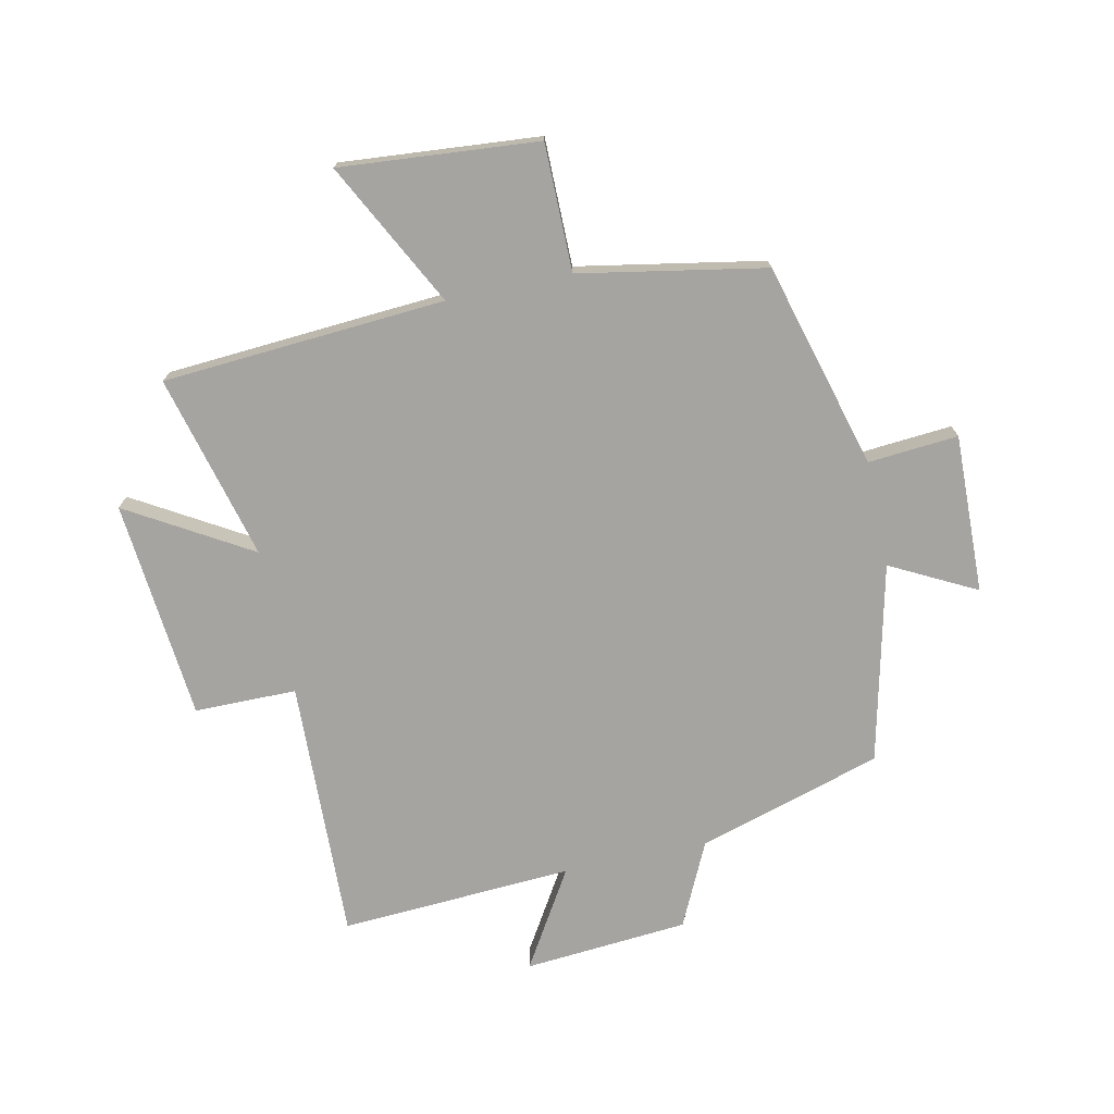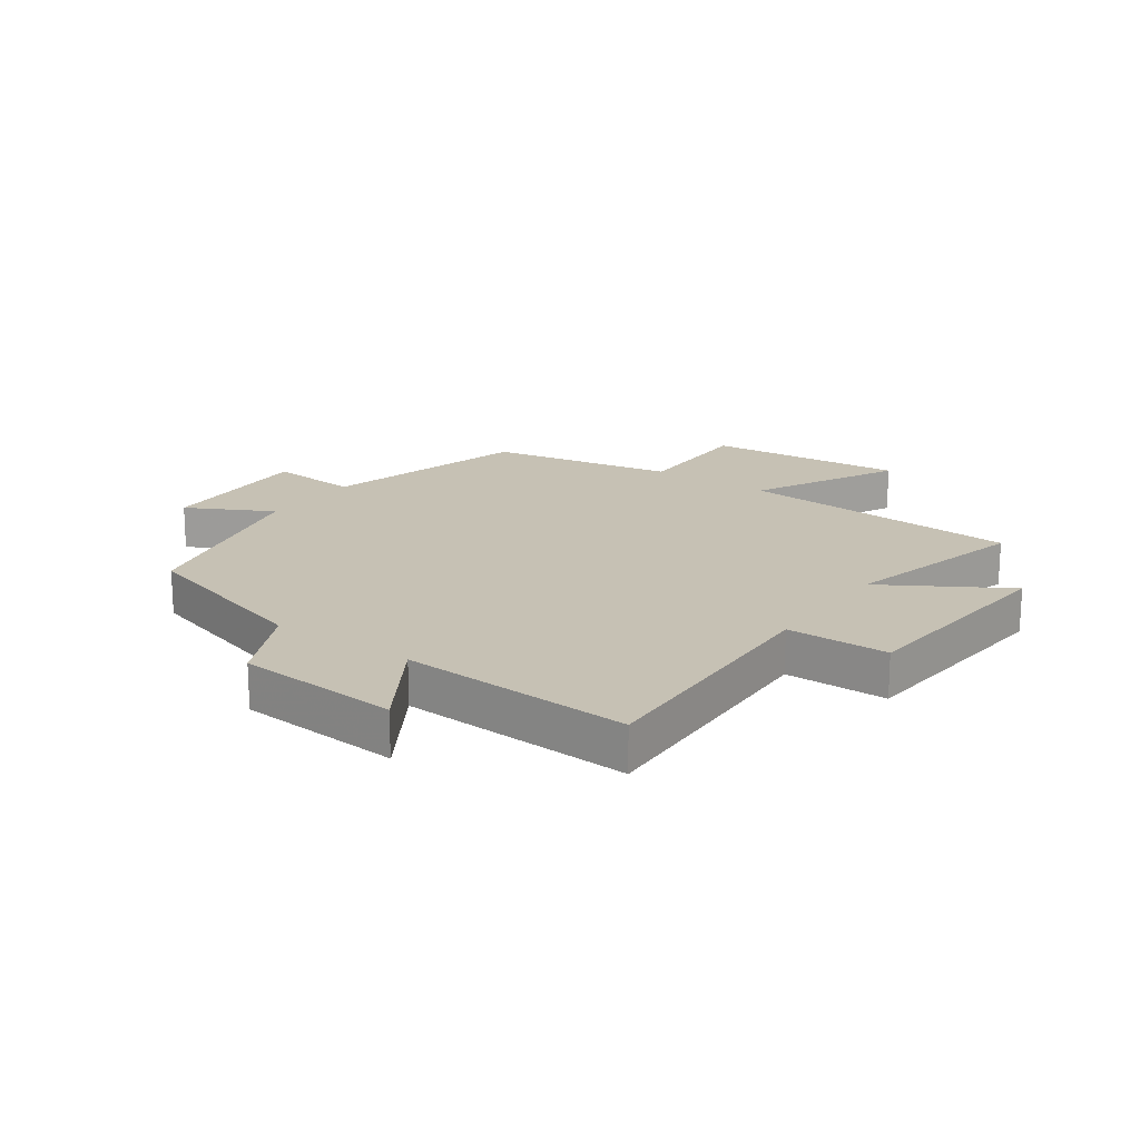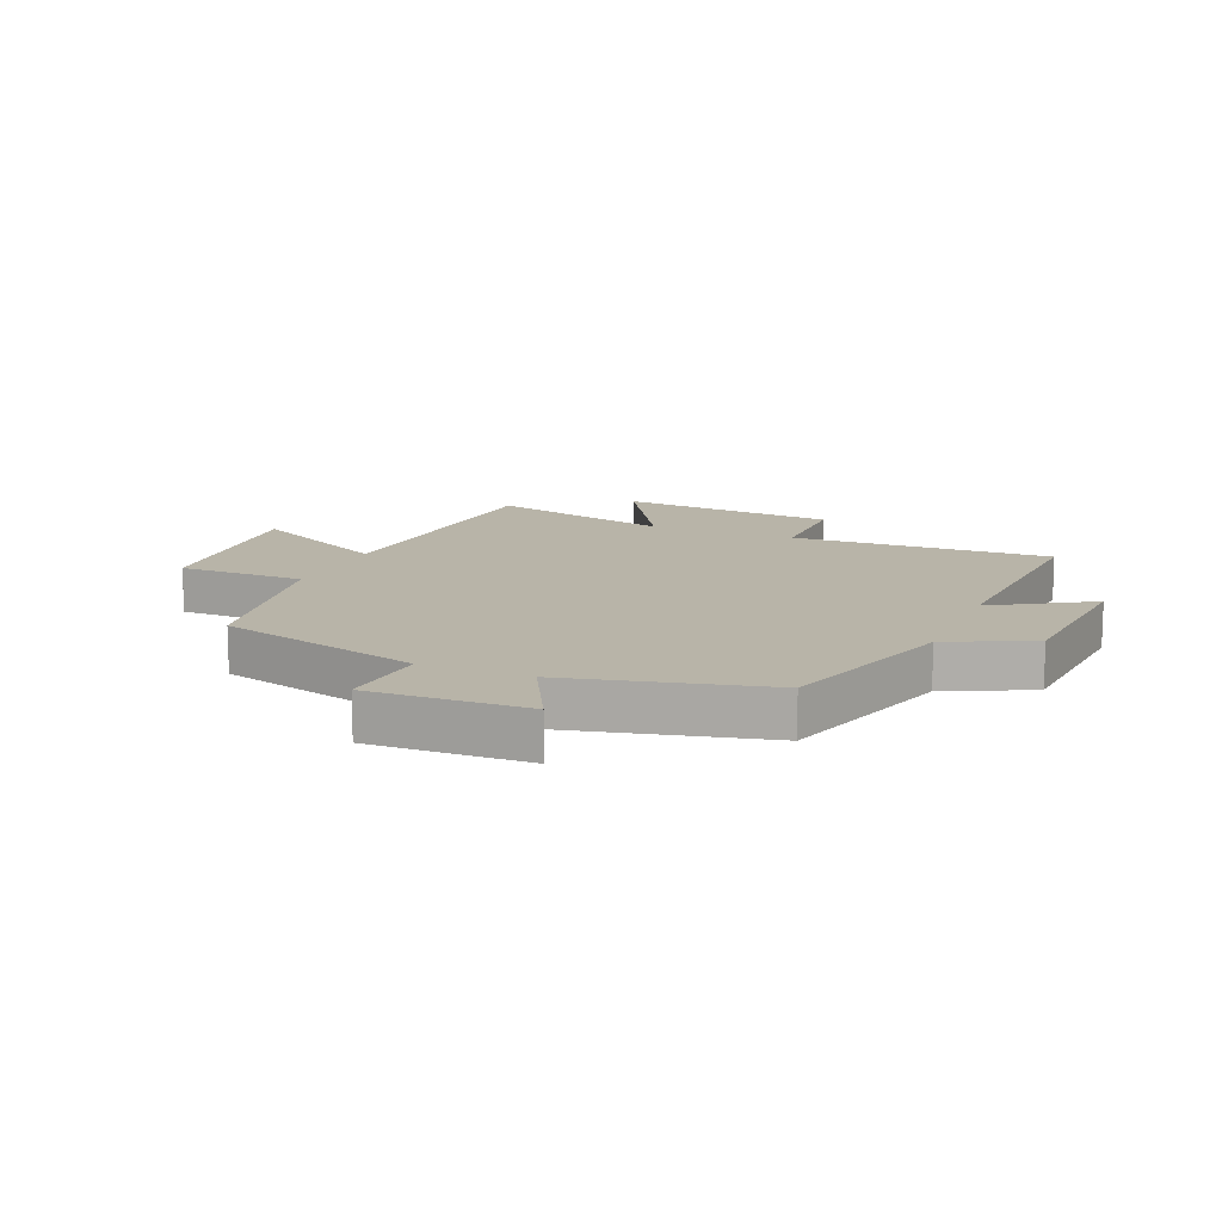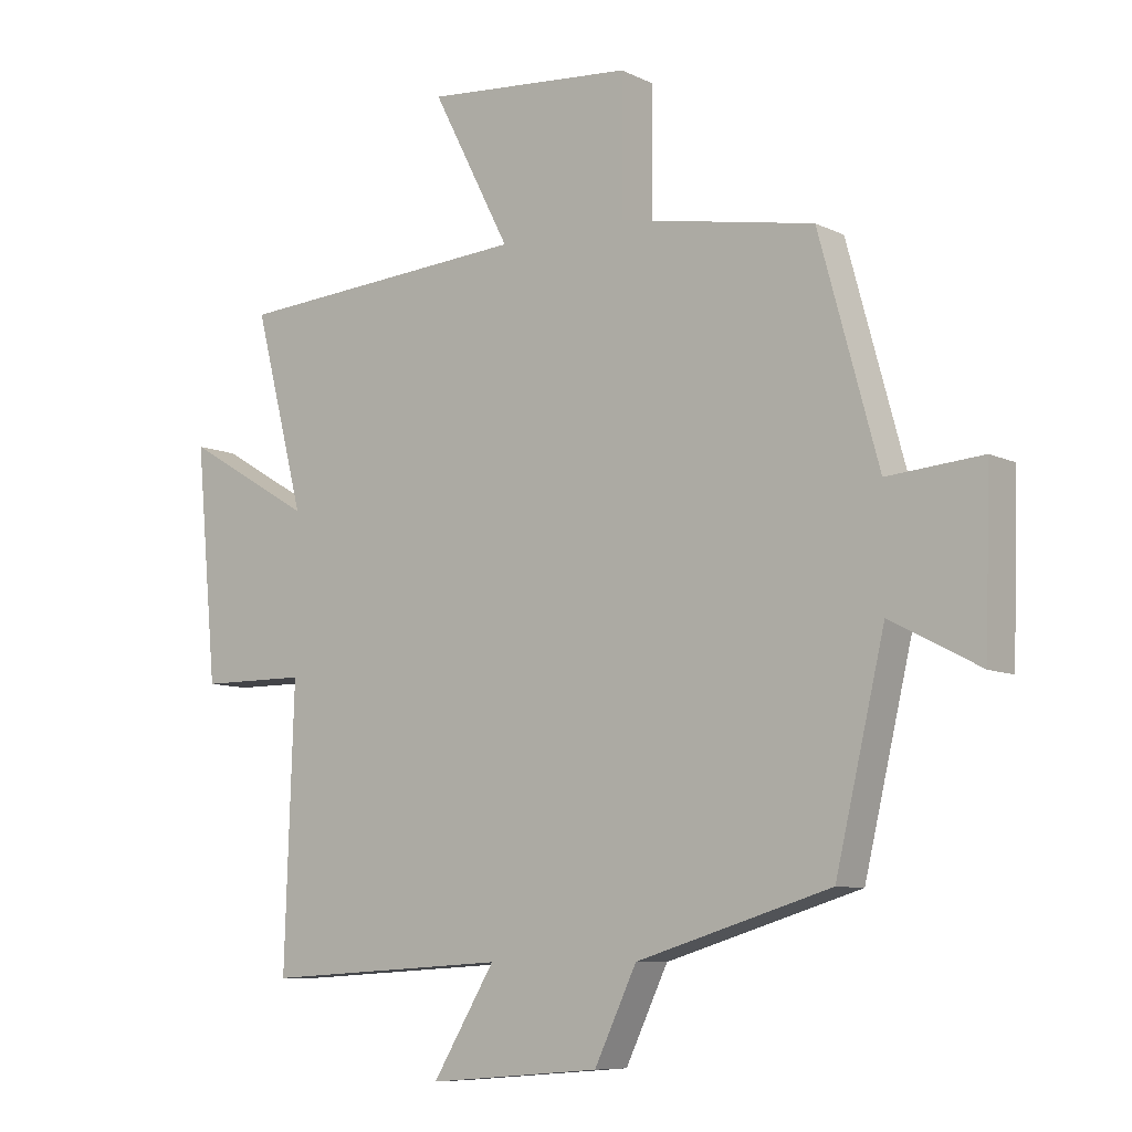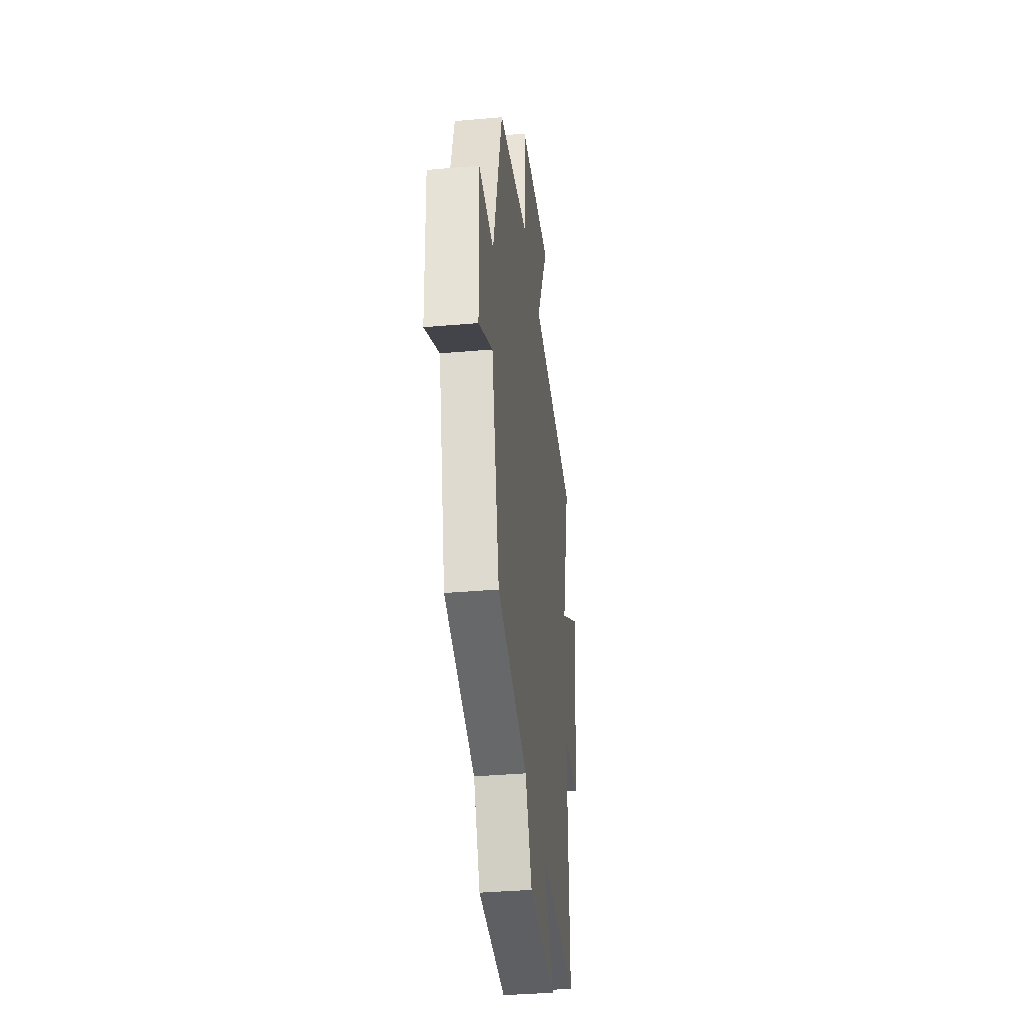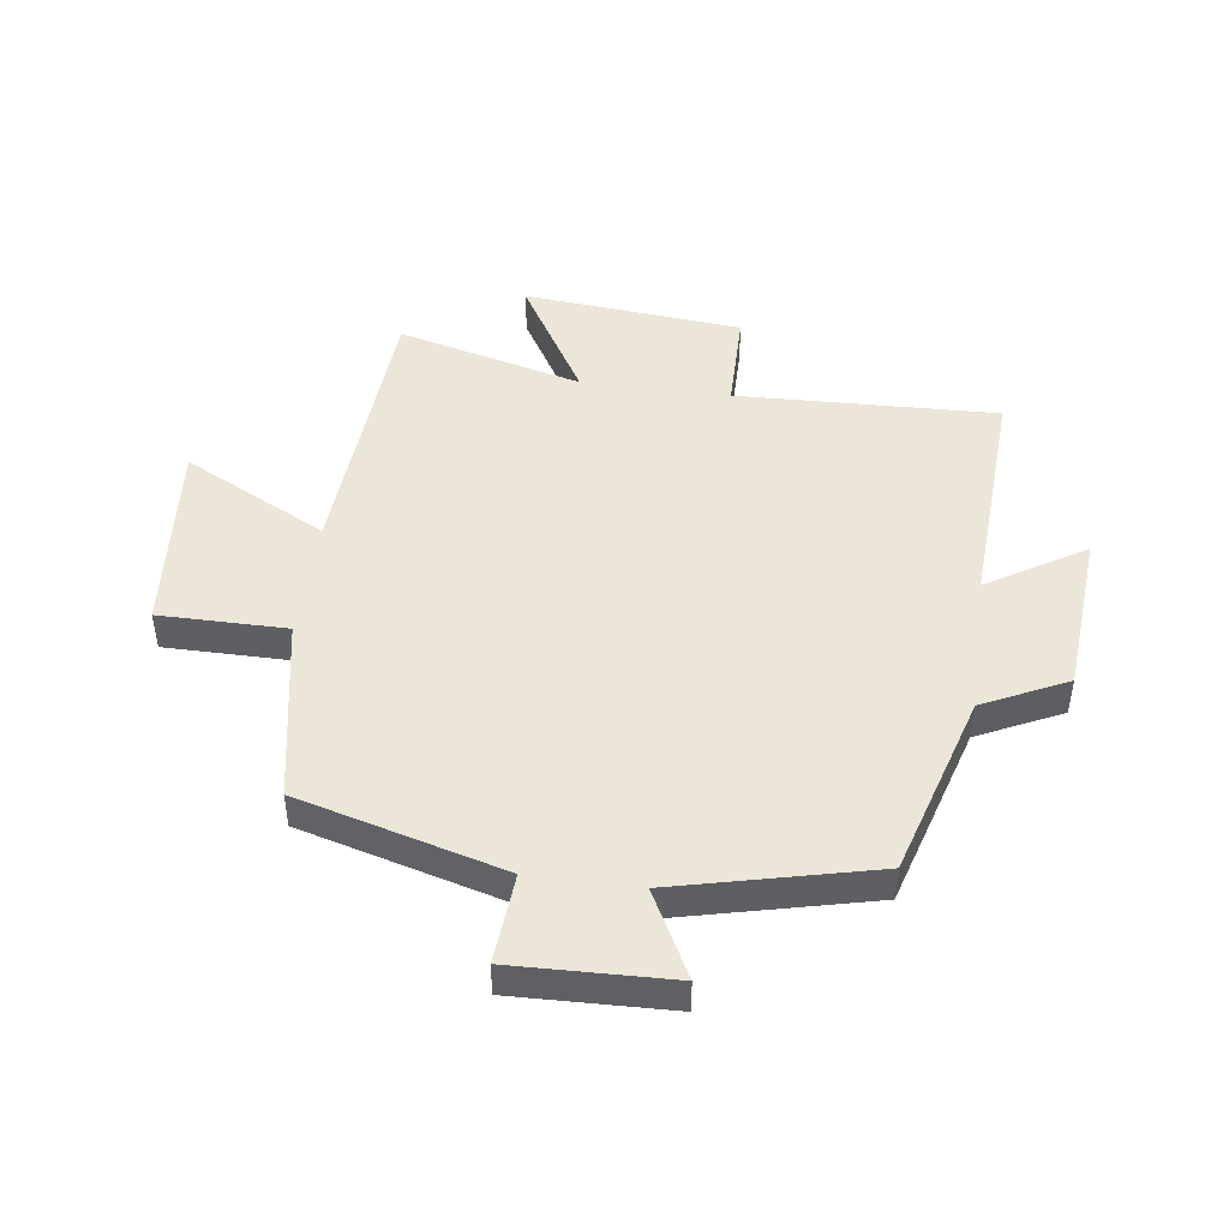
<metadata>
{"format":"obj","ext":"obj","renderer":"f3d","projection":"perspective","resolution":1024,"background":"white","views":[{"elev":-73.5,"azim":12.1,"up":"+Y"},{"elev":18.6,"azim":-144.9,"up":"+Y"},{"elev":13.0,"azim":112.8,"up":"+Y"},{"elev":-8.4,"azim":37.6,"up":"+Z"},{"elev":-35.9,"azim":96.6,"up":"+Z"},{"elev":46.6,"azim":97.6,"up":"+Y"}]}
</metadata>
<code>
v 0.422 0.07 -0.408
v 0.115 0.07 -0.5
v 0.048 0.07 -0.64
v -0.226 0.07 -0.662
v -0.127 0.07 -0.5
v -0.515 0.07 -0.522
v -0.5 0.07 -0.087
v -0.67 0.07 -0.086
v -0.704 0.07 0.28
v -0.5 0.07 0.159
v -0.58 0.07 0.468
v -0.109 0.07 0.5
v -0.233 0.07 0.74
v 0.097 0.07 0.712
v 0.097 0.07 0.5
v 0.406 0.07 0.443
v 0.5 0.07 0.1
v 0.65 0.07 0.112
v 0.642 0.07 -0.152
v 0.5 0.07 -0.078
v 0.422 0 -0.408
v 0.115 0 -0.5
v 0.048 0 -0.64
v -0.226 0 -0.662
v -0.127 0 -0.5
v -0.515 0 -0.522
v -0.5 0 -0.087
v -0.67 0 -0.086
v -0.704 0 0.28
v -0.5 0 0.159
v -0.58 0 0.468
v -0.109 0 0.5
v -0.233 0 0.74
v 0.097 0 0.712
v 0.097 0 0.5
v 0.406 0 0.443
v 0.5 0 0.1
v 0.65 0 0.112
v 0.642 0 -0.152
v 0.5 0 -0.078
f 17 18 19 20
f 20 1 2
f 17 20 2
f 16 17 2
f 15 16 2
f 12 13 14 15
f 15 2 3
f 12 15 3
f 11 12 3
f 10 11 3
f 7 8 9 10
f 7 10 3
f 5 6 7
f 5 7 3
f 3 4 5
f 40 39 38 37
f 22 21 40
f 22 40 37
f 22 37 36
f 22 36 35
f 35 34 33 32
f 23 22 35
f 23 35 32
f 23 32 31
f 23 31 30
f 30 29 28 27
f 23 30 27
f 27 26 25
f 23 27 25
f 25 24 23
f 1 21 22 2
f 2 22 23 3
f 3 23 24 4
f 4 24 25 5
f 5 25 26 6
f 6 26 27 7
f 7 27 28 8
f 8 28 29 9
f 9 29 30 10
f 10 30 31 11
f 11 31 32 12
f 12 32 33 13
f 13 33 34 14
f 14 34 35 15
f 15 35 36 16
f 16 36 37 17
f 17 37 38 18
f 18 38 39 19
f 19 39 40 20
f 20 40 21 1

</code>
